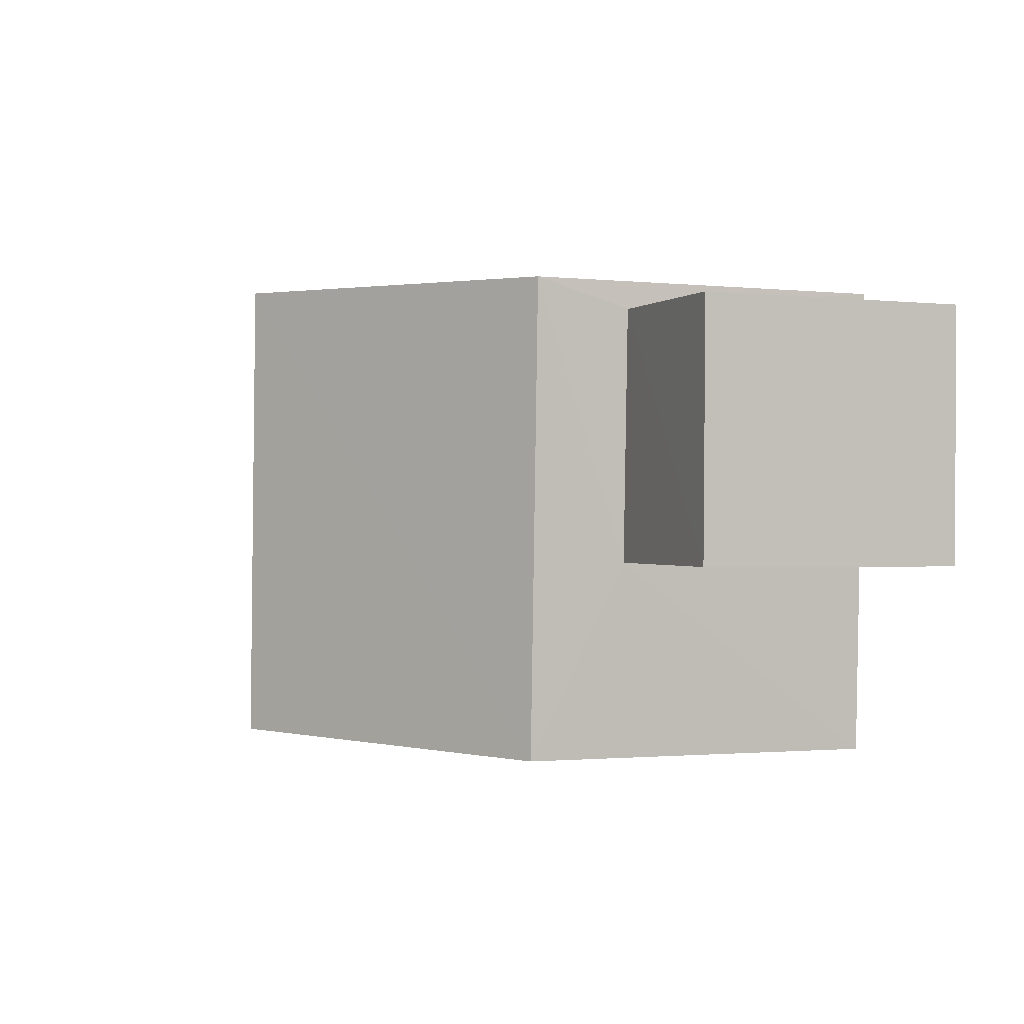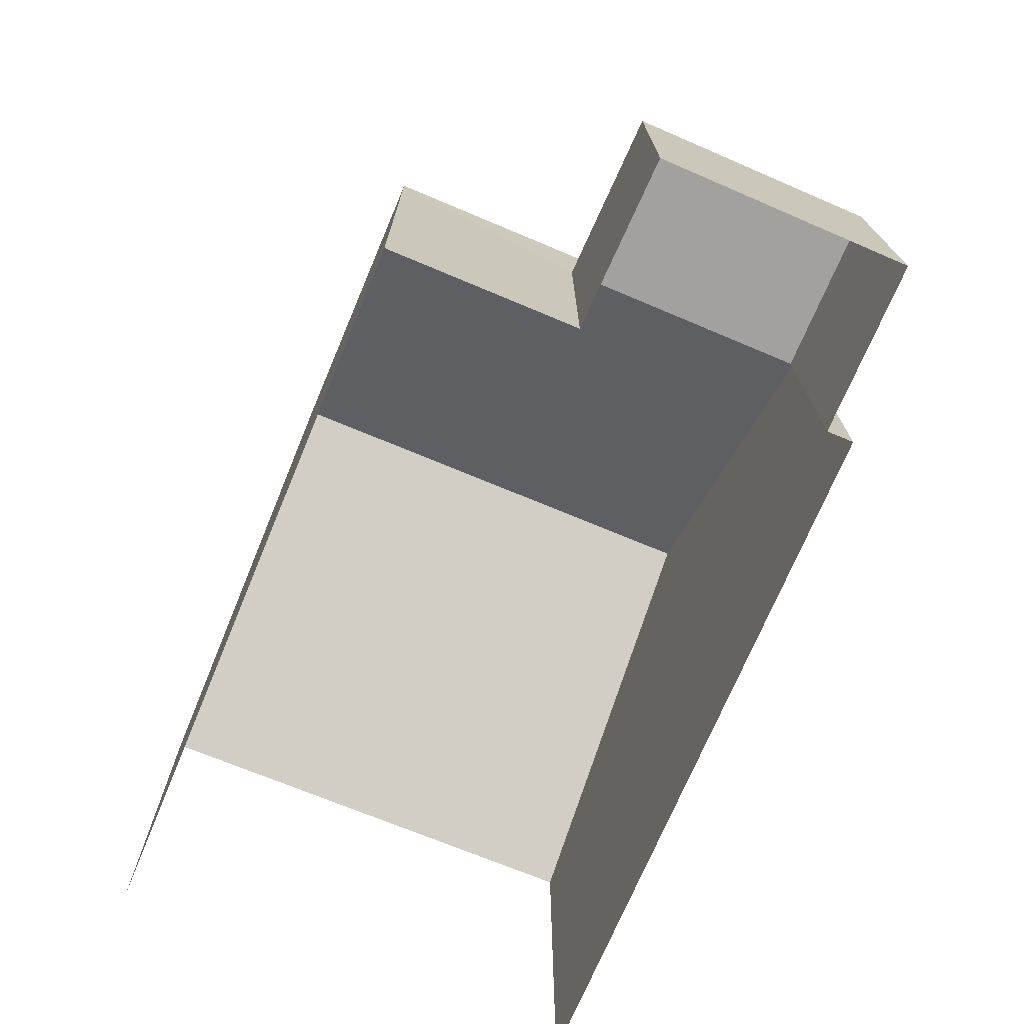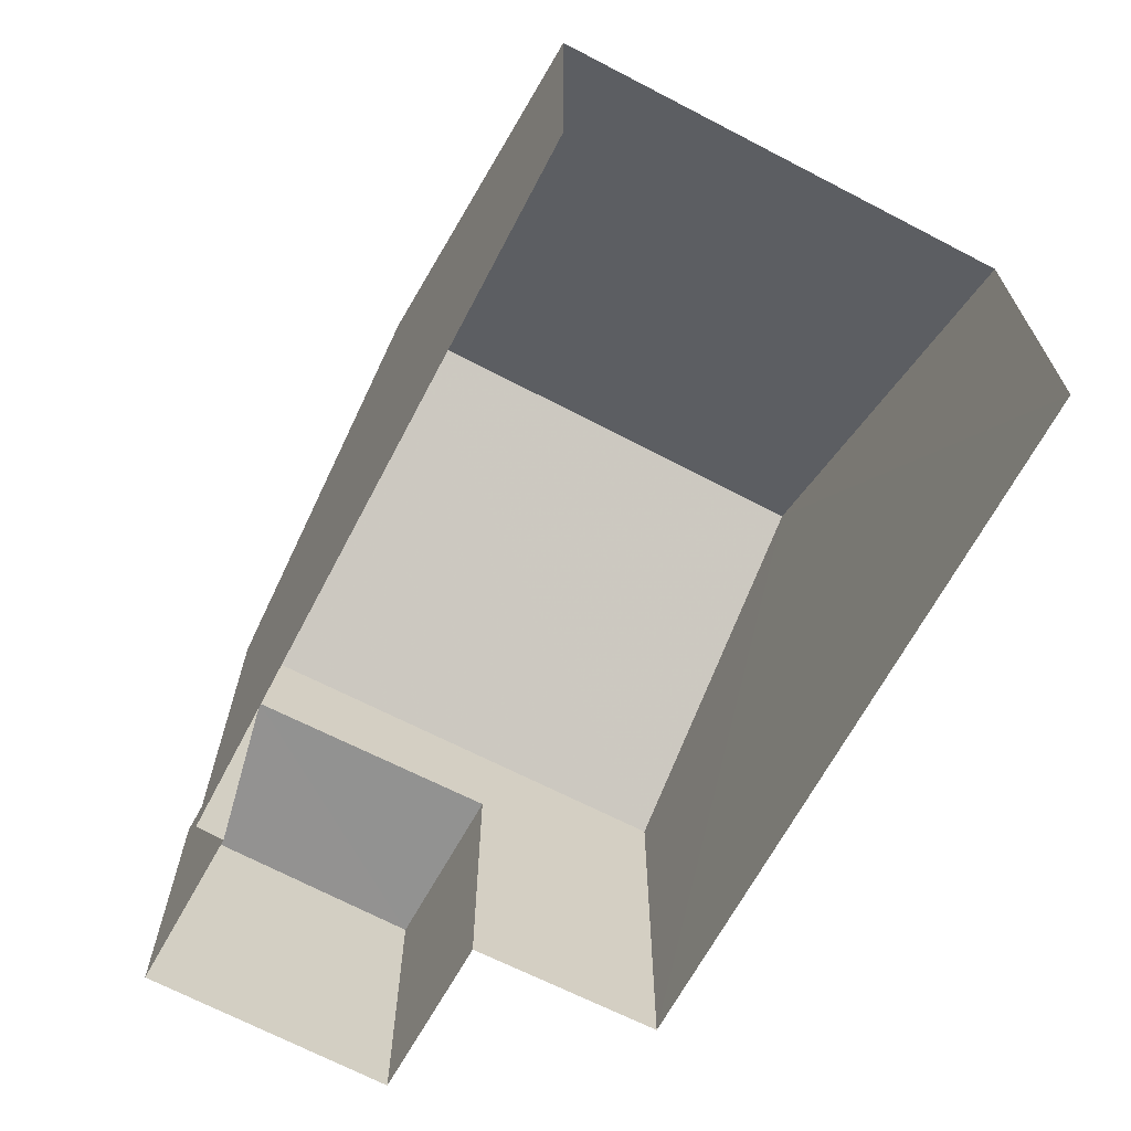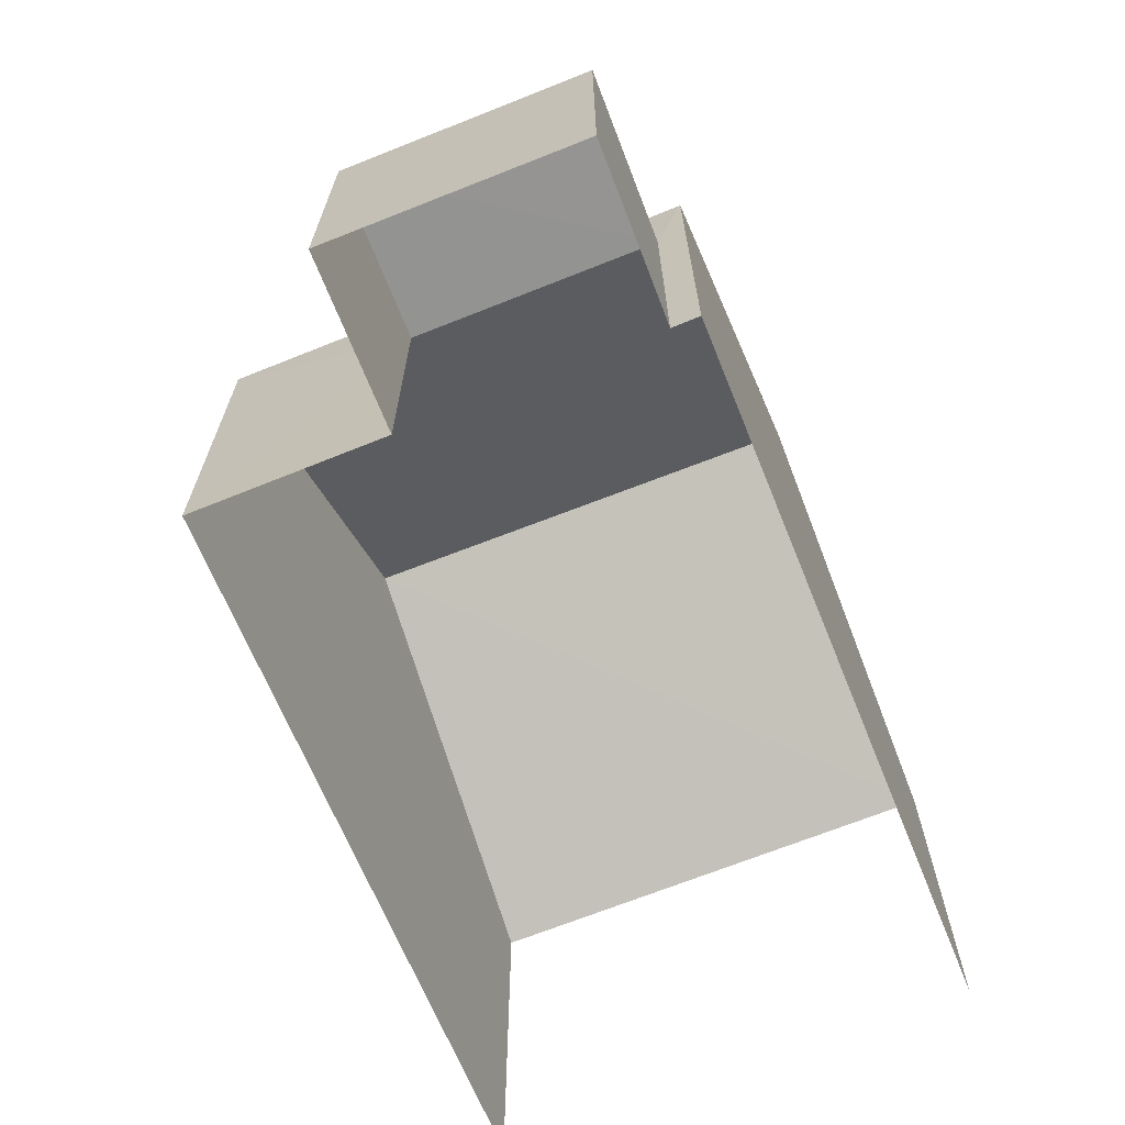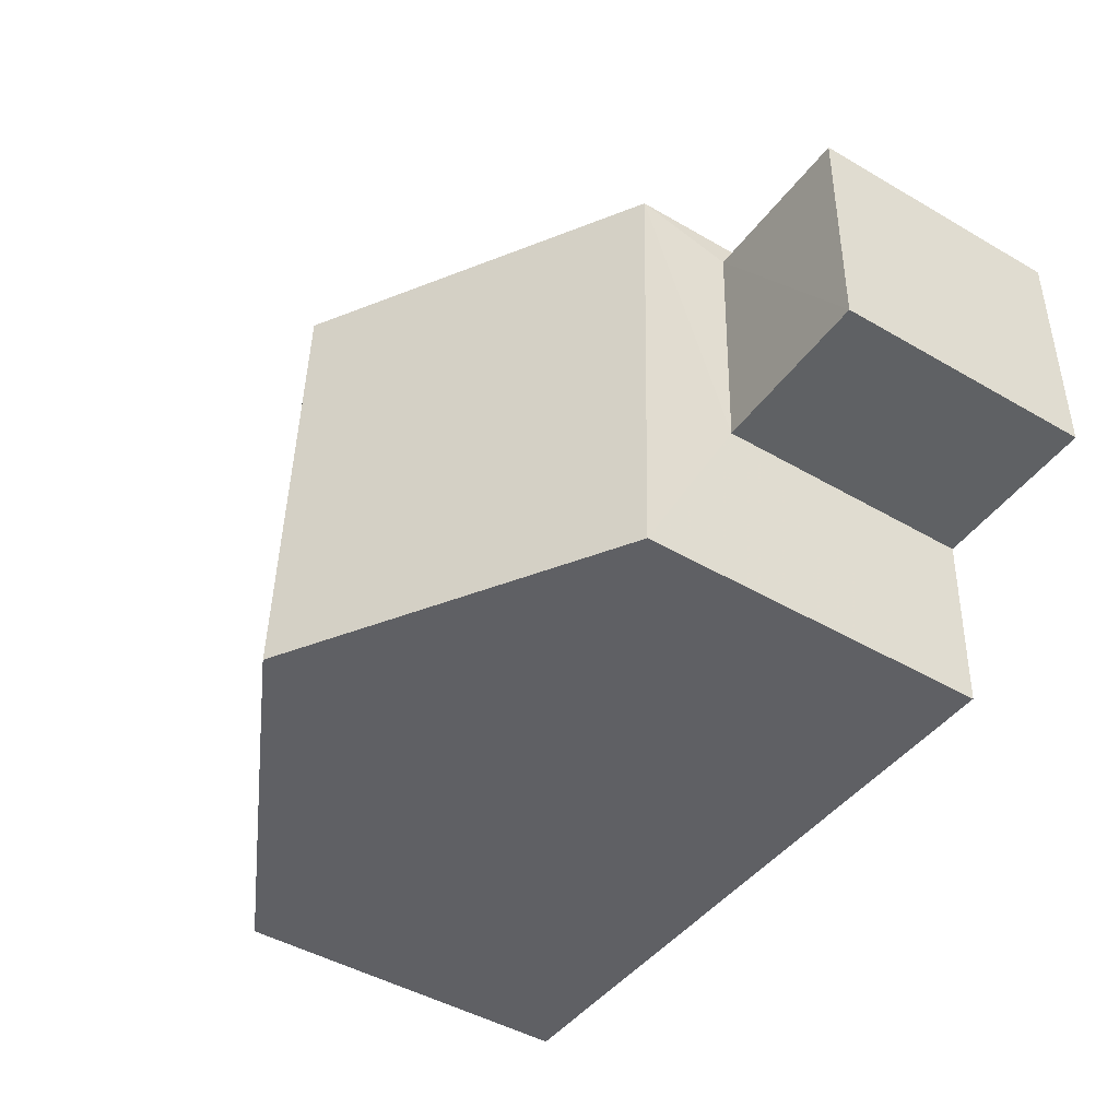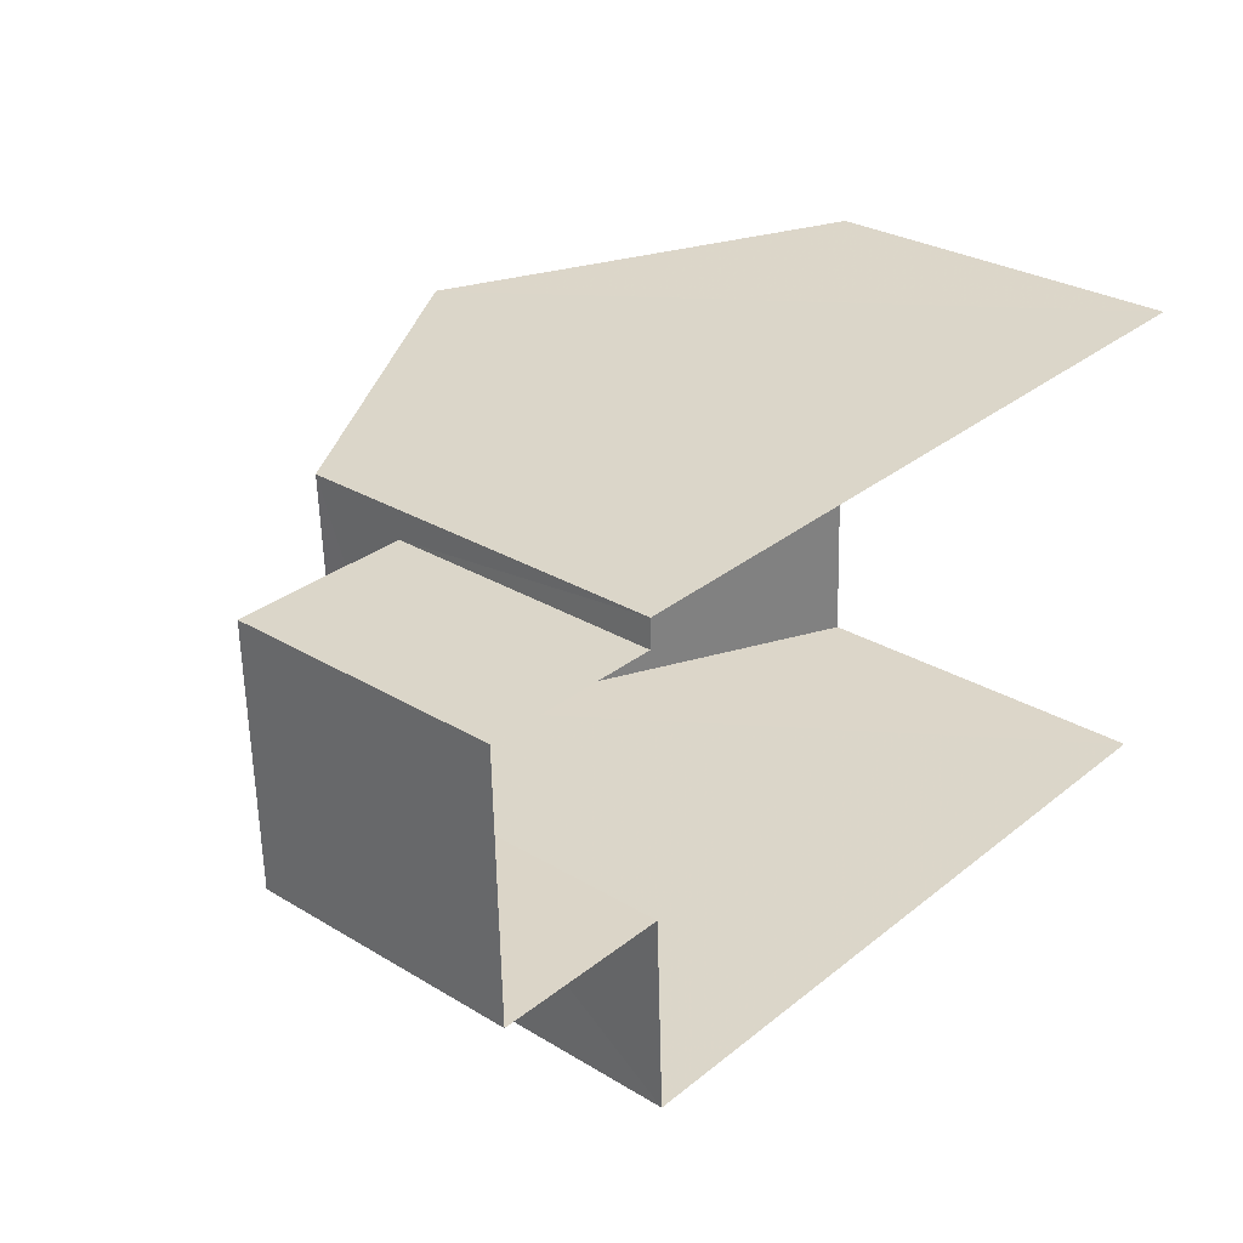
<metadata>
{"format":"obj","ext":"obj","renderer":"f3d","projection":"perspective","resolution":1024,"background":"white","views":[{"elev":-1.4,"azim":68.4,"up":"+Y"},{"elev":-72.1,"azim":65.1,"up":"+Z"},{"elev":-66.2,"azim":-120.0,"up":"+Z"},{"elev":-66.8,"azim":109.8,"up":"+Z"},{"elev":-46.1,"azim":56.3,"up":"+Y"},{"elev":28.9,"azim":131.9,"up":"+Y"}]}
</metadata>
<code>
v -3.723e+05 -1.04e+05 30.2
v -3.723e+05 -1.04e+05 30.2
v -3.723e+05 -1.04e+05 30.2
v -3.723e+05 -1.04e+05 30.2
v -3.723e+05 -1.04e+05 30.2
v -3.723e+05 -1.04e+05 30.2
v -3.723e+05 -1.04e+05 30.2
v -3.723e+05 -1.04e+05 30.2
v -3.723e+05 -1.04e+05 35.87
v -3.723e+05 -1.04e+05 35.87
v -3.723e+05 -1.04e+05 38.9
v -3.723e+05 -1.04e+05 38.9
v -3.723e+05 -1.04e+05 35.87
v -3.723e+05 -1.04e+05 35.87
v -3.723e+05 -1.04e+05 34.37
v -3.723e+05 -1.04e+05 34.37
v -3.723e+05 -1.04e+05 34.37
v -3.723e+05 -1.04e+05 34.37
f 1 2 3
f 1 3 4
f 2 5 6
f 3 6 7
f 7 6 8
f 2 6 3
f 14 2 1
f 14 13 2
f 9 10 11
f 12 9 11
f 13 14 12
f 11 13 12
f 15 16 17
f 15 18 16
f 10 5 11
f 5 2 11
f 2 13 11
f 18 4 3
f 4 18 9
f 6 5 15
f 10 9 18
f 5 10 15
f 10 18 15
f 14 1 12
f 1 4 12
f 4 9 12
f 3 7 16
f 18 3 16
f 17 7 8
f 17 16 7
f 6 17 8
f 6 15 17

</code>
